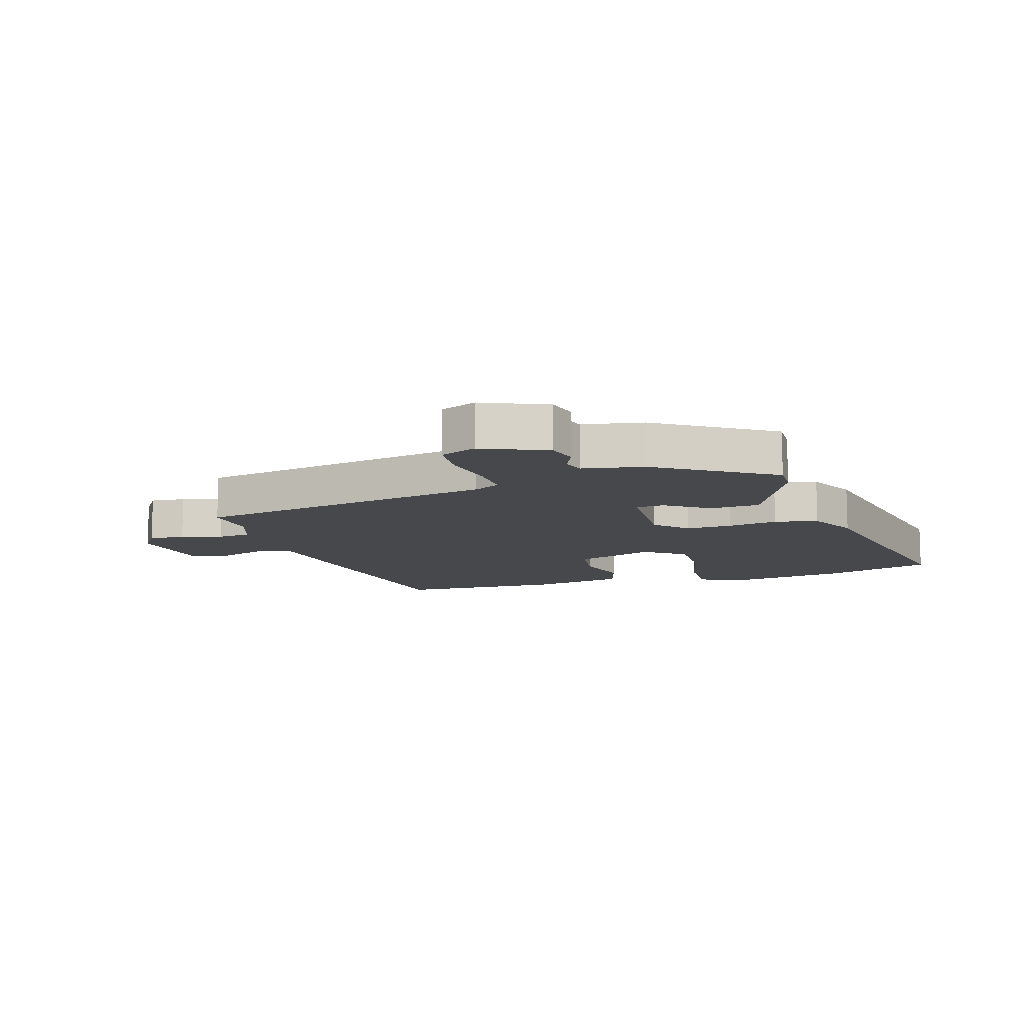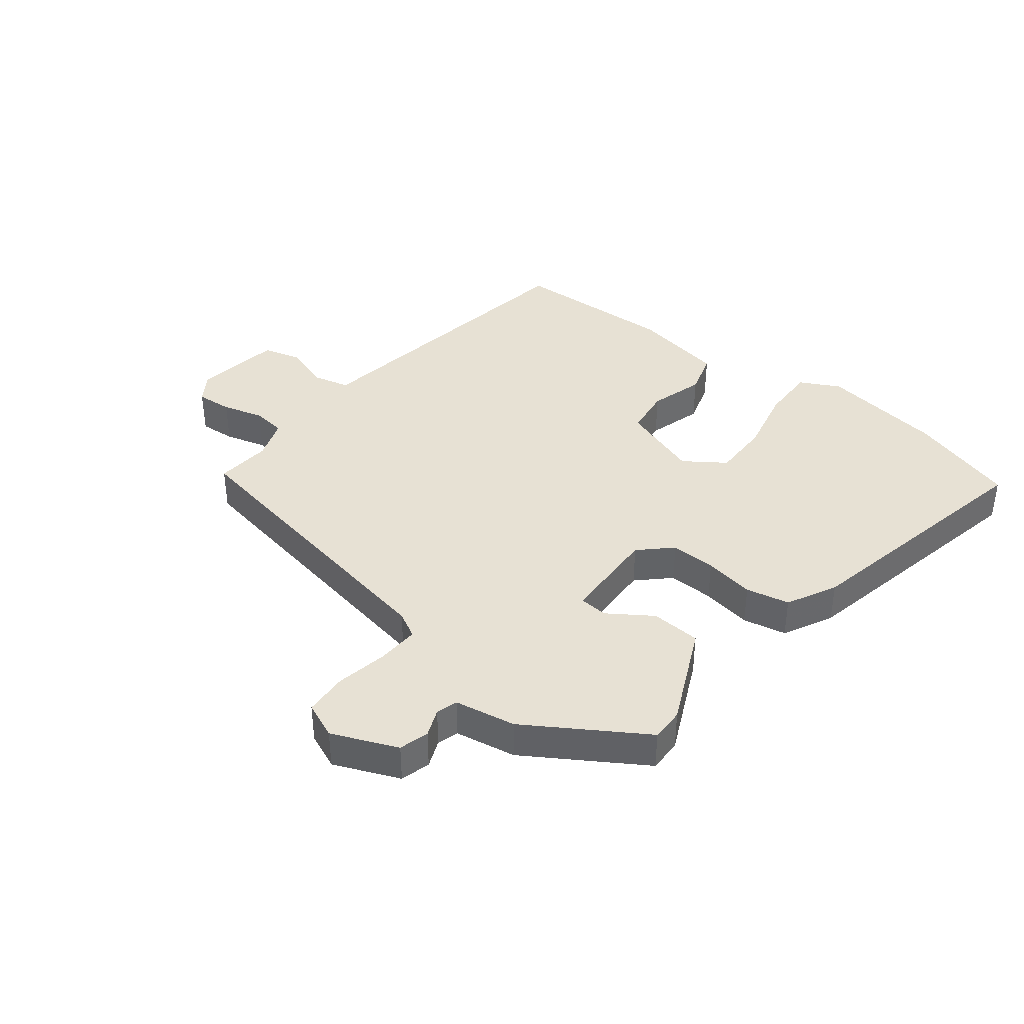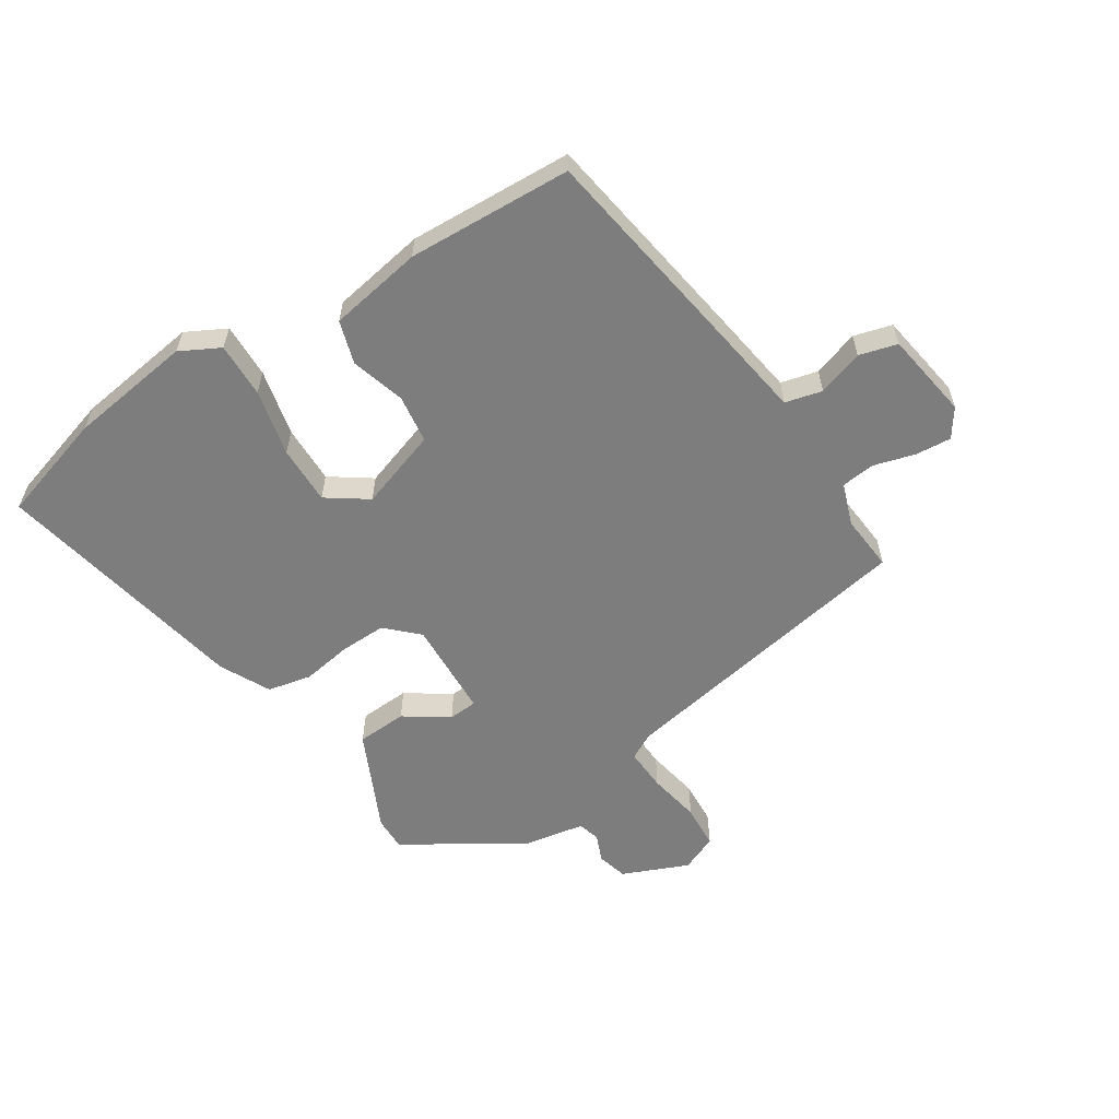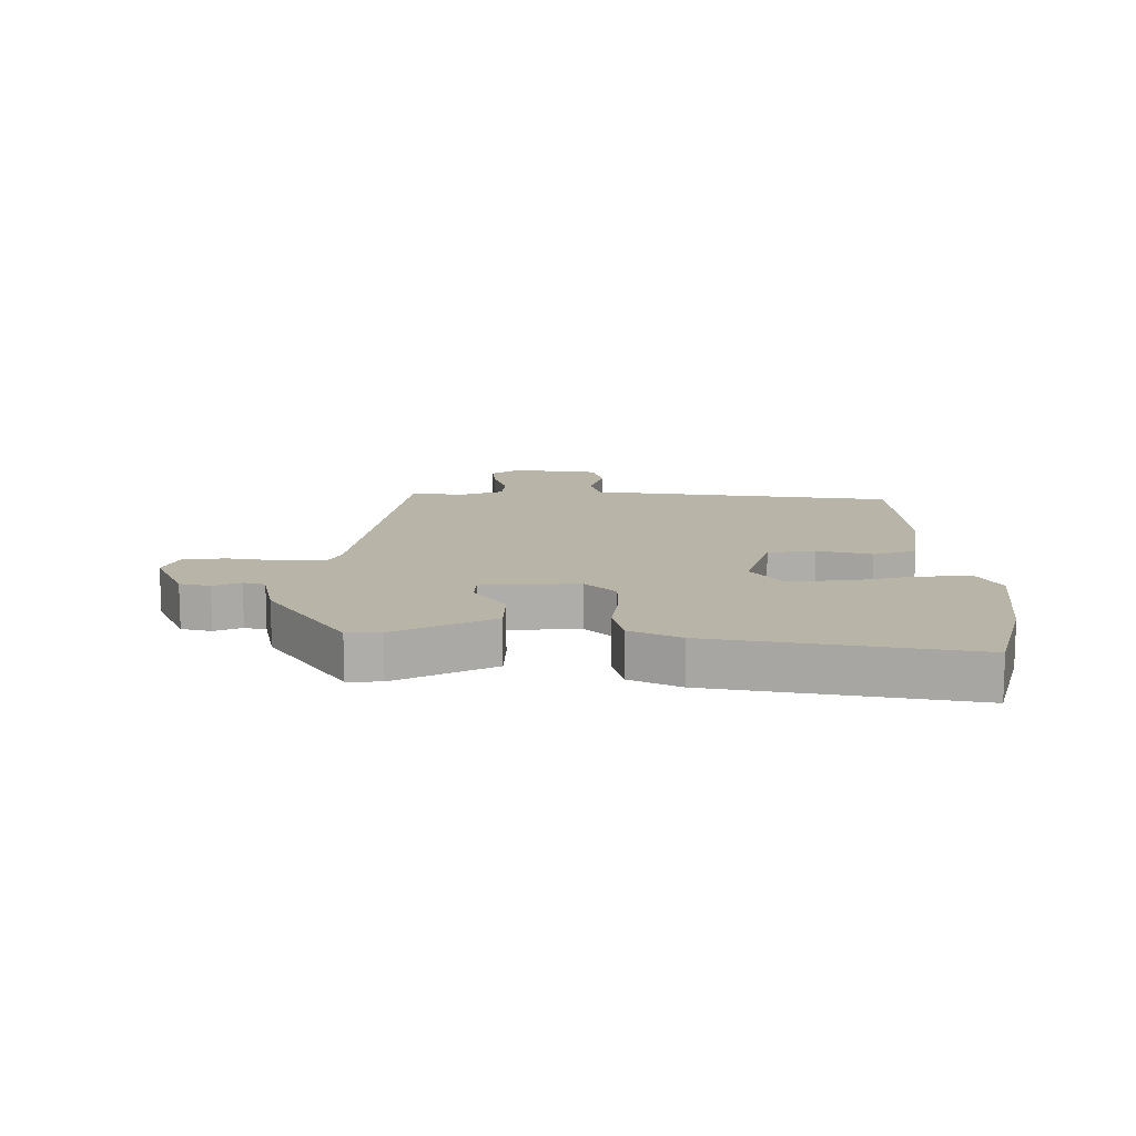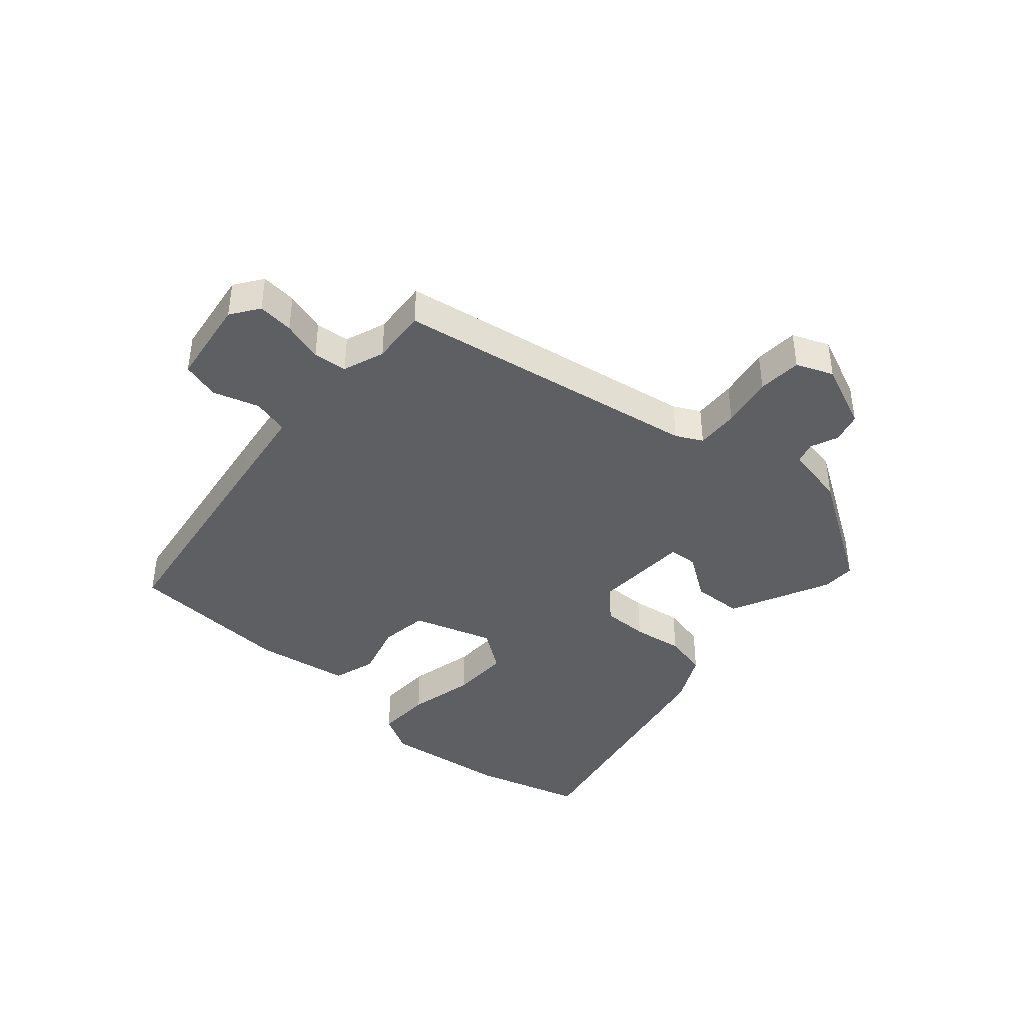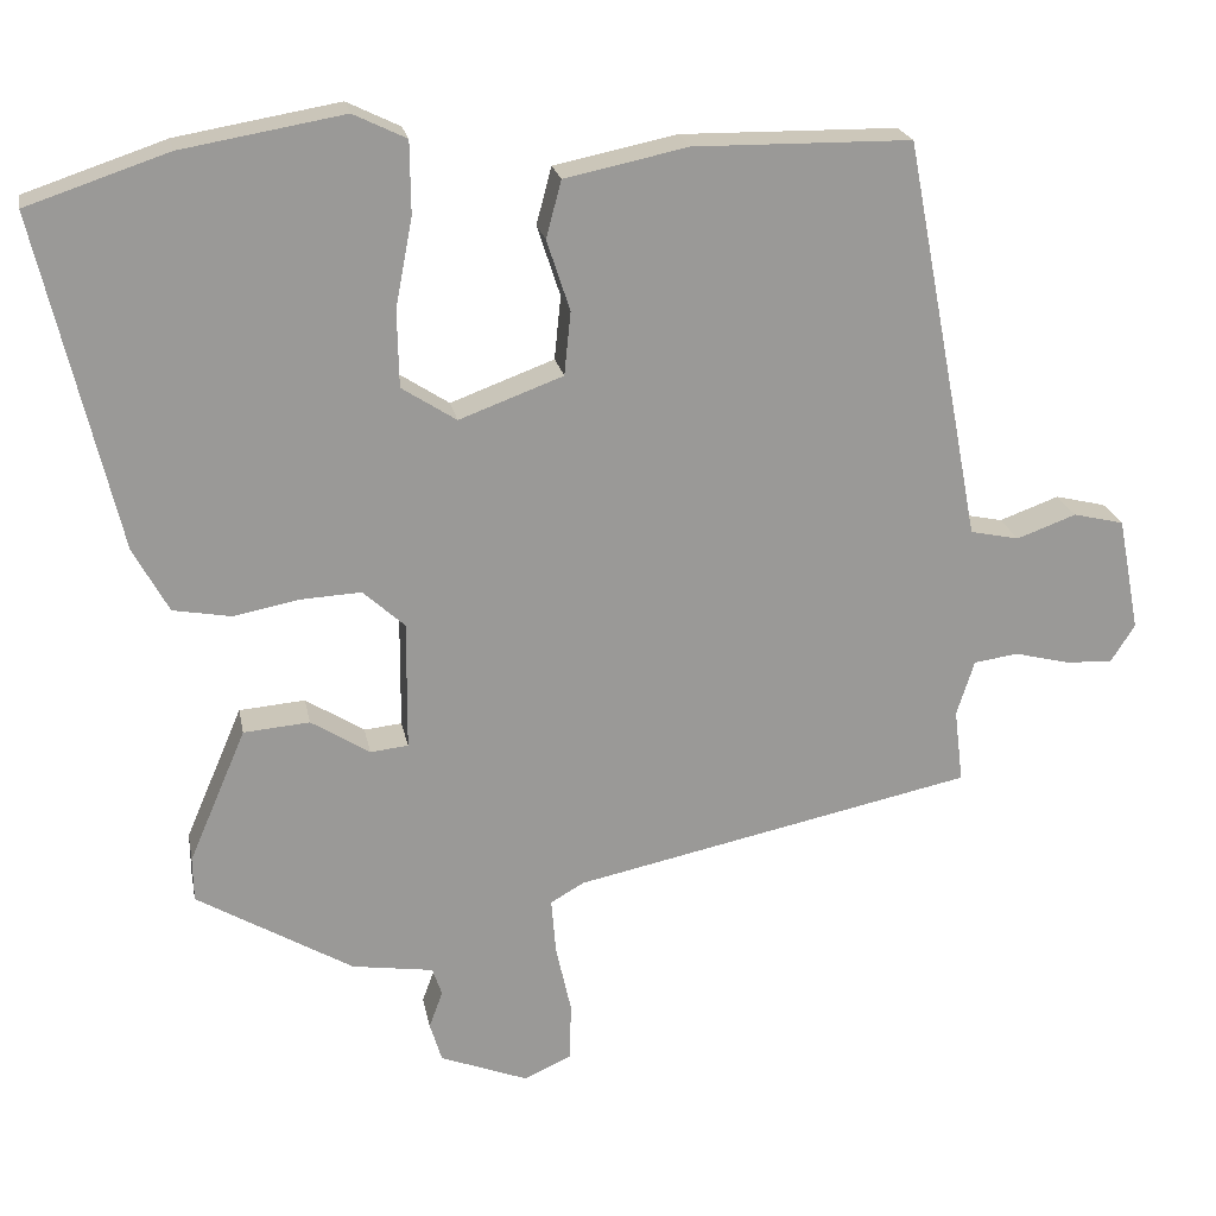
<metadata>
{"format":"obj","ext":"obj","renderer":"f3d","projection":"perspective","resolution":1024,"background":"white","views":[{"elev":-11.4,"azim":-164.8,"up":"+Y"},{"elev":39.6,"azim":-143.6,"up":"+Y"},{"elev":-59.2,"azim":30.8,"up":"+Y"},{"elev":13.0,"azim":-93.1,"up":"+Y"},{"elev":-41.4,"azim":136.3,"up":"+Y"},{"elev":21.3,"azim":-10.6,"up":"+Z"}]}
</metadata>
<code>
v -0.633 0.07 0.455
v -0.458 0.07 0.514
v -0.256 0.07 0.549
v -0.19 0.07 0.517
v -0.189 0.07 0.427
v -0.21 0.07 0.317
v -0.208 0.07 0.221
v -0.14 0.07 0.177
v -0.011 0.07 0.225
v -0.003 0.07 0.304
v -0.032 0.07 0.392
v -0.013 0.07 0.463
v 0.14 0.07 0.495
v 0.41 0.07 0.492
v 0.479 0.07 0.131
v 0.505 0.07 -0.007
v 0.566 0.07 -0.02
v 0.64 0.07 0.007
v 0.703 0.07 -0.008
v 0.73 0.07 -0.15
v 0.7 0.07 -0.197
v 0.641 0.07 -0.194
v 0.573 0.07 -0.177
v 0.518 0.07 -0.185
v 0.496 0.07 -0.254
v 0.507 0.07 -0.345
v 0.01 0.07 -0.451
v -0.032 0.07 -0.475
v -0.026 0.07 -0.545
v -0.007 0.07 -0.63
v -0.009 0.07 -0.702
v -0.068 0.07 -0.729
v -0.177 0.07 -0.687
v -0.192 0.07 -0.638
v -0.175 0.07 -0.592
v -0.187 0.07 -0.557
v -0.288 0.07 -0.542
v -0.482 0.07 -0.428
v -0.483 0.07 -0.373
v -0.412 0.07 -0.207
v -0.33 0.07 -0.2
v -0.257 0.07 -0.246
v -0.21 0.07 -0.241
v -0.209 0.07 -0.081
v -0.261 0.07 -0.034
v -0.336 0.07 -0.038
v -0.418 0.07 -0.054
v -0.49 0.07 -0.041
v -0.534 0.07 0.039
v -0.633 0 0.455
v -0.458 0 0.514
v -0.256 0 0.549
v -0.19 0 0.517
v -0.189 0 0.427
v -0.21 0 0.317
v -0.208 0 0.221
v -0.14 0 0.177
v -0.011 0 0.225
v -0.003 0 0.304
v -0.032 0 0.392
v -0.013 0 0.463
v 0.14 0 0.495
v 0.41 0 0.492
v 0.479 0 0.131
v 0.505 0 -0.007
v 0.566 0 -0.02
v 0.64 0 0.007
v 0.703 0 -0.008
v 0.73 0 -0.15
v 0.7 0 -0.197
v 0.641 0 -0.194
v 0.573 0 -0.177
v 0.518 0 -0.185
v 0.496 0 -0.254
v 0.507 0 -0.345
v 0.01 0 -0.451
v -0.032 0 -0.475
v -0.026 0 -0.545
v -0.007 0 -0.63
v -0.009 0 -0.702
v -0.068 0 -0.729
v -0.177 0 -0.687
v -0.192 0 -0.638
v -0.175 0 -0.592
v -0.187 0 -0.557
v -0.288 0 -0.542
v -0.482 0 -0.428
v -0.483 0 -0.373
v -0.412 0 -0.207
v -0.33 0 -0.2
v -0.257 0 -0.246
v -0.21 0 -0.241
v -0.209 0 -0.081
v -0.261 0 -0.034
v -0.336 0 -0.038
v -0.418 0 -0.054
v -0.49 0 -0.041
v -0.534 0 0.039
f 46 47 48 49
f 45 46 49 1
f 44 45 1 2
f 39 40 41 42
f 39 42 43
f 36 37 38 39
f 36 39 43
f 35 36 43 44
f 33 34 35
f 32 33 35
f 29 30 31 32
f 28 29 32 35
f 25 26 27
f 24 25 27
f 20 21 22 23
f 20 23 24
f 17 18 19 20
f 16 17 20 24
f 15 16 24 27
f 10 11 12 13
f 9 10 13 14
f 3 4 5 6
f 44 2 3 6
f 44 6 7
f 28 35 44 7
f 27 28 7 8
f 9 14 15 27
f 8 9 27
f 98 97 96 95
f 50 98 95 94
f 51 50 94 93
f 91 90 89 88
f 92 91 88
f 88 87 86 85
f 92 88 85
f 93 92 85 84
f 84 83 82
f 84 82 81
f 81 80 79 78
f 84 81 78 77
f 76 75 74
f 76 74 73
f 72 71 70 69
f 73 72 69
f 69 68 67 66
f 73 69 66 65
f 76 73 65 64
f 62 61 60 59
f 63 62 59 58
f 55 54 53 52
f 55 52 51 93
f 56 55 93
f 56 93 84 77
f 57 56 77 76
f 76 64 63 58
f 76 58 57
f 1 50 51 2
f 2 51 52 3
f 3 52 53 4
f 4 53 54 5
f 5 54 55 6
f 6 55 56 7
f 7 56 57 8
f 8 57 58 9
f 9 58 59 10
f 10 59 60 11
f 11 60 61 12
f 12 61 62 13
f 13 62 63 14
f 14 63 64 15
f 15 64 65 16
f 16 65 66 17
f 17 66 67 18
f 18 67 68 19
f 19 68 69 20
f 20 69 70 21
f 21 70 71 22
f 22 71 72 23
f 23 72 73 24
f 24 73 74 25
f 25 74 75 26
f 26 75 76 27
f 27 76 77 28
f 28 77 78 29
f 29 78 79 30
f 30 79 80 31
f 31 80 81 32
f 32 81 82 33
f 33 82 83 34
f 34 83 84 35
f 35 84 85 36
f 36 85 86 37
f 37 86 87 38
f 38 87 88 39
f 39 88 89 40
f 40 89 90 41
f 41 90 91 42
f 42 91 92 43
f 43 92 93 44
f 44 93 94 45
f 45 94 95 46
f 46 95 96 47
f 47 96 97 48
f 48 97 98 49
f 49 98 50 1

</code>
